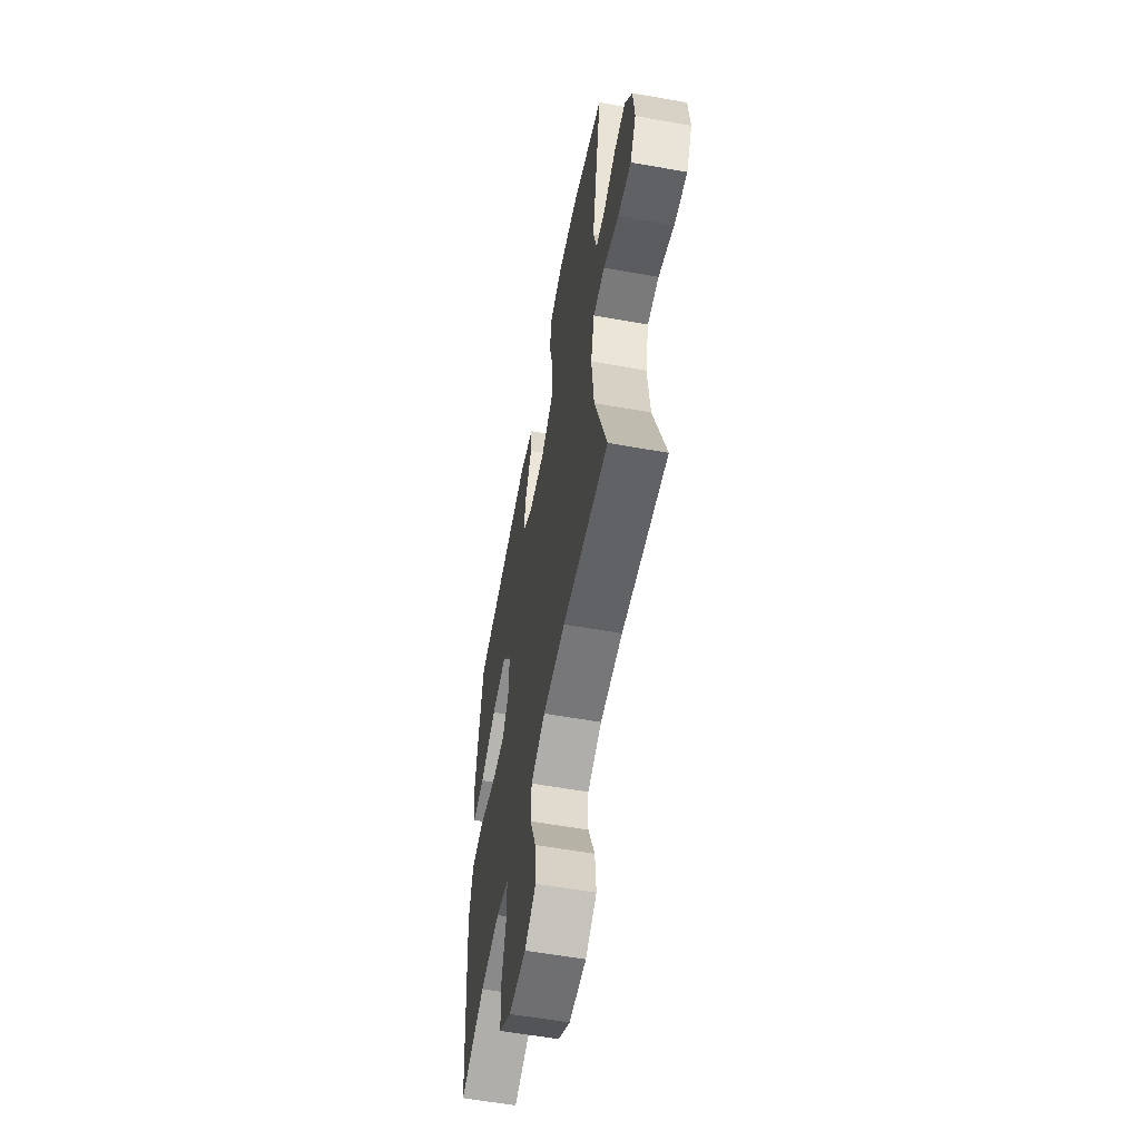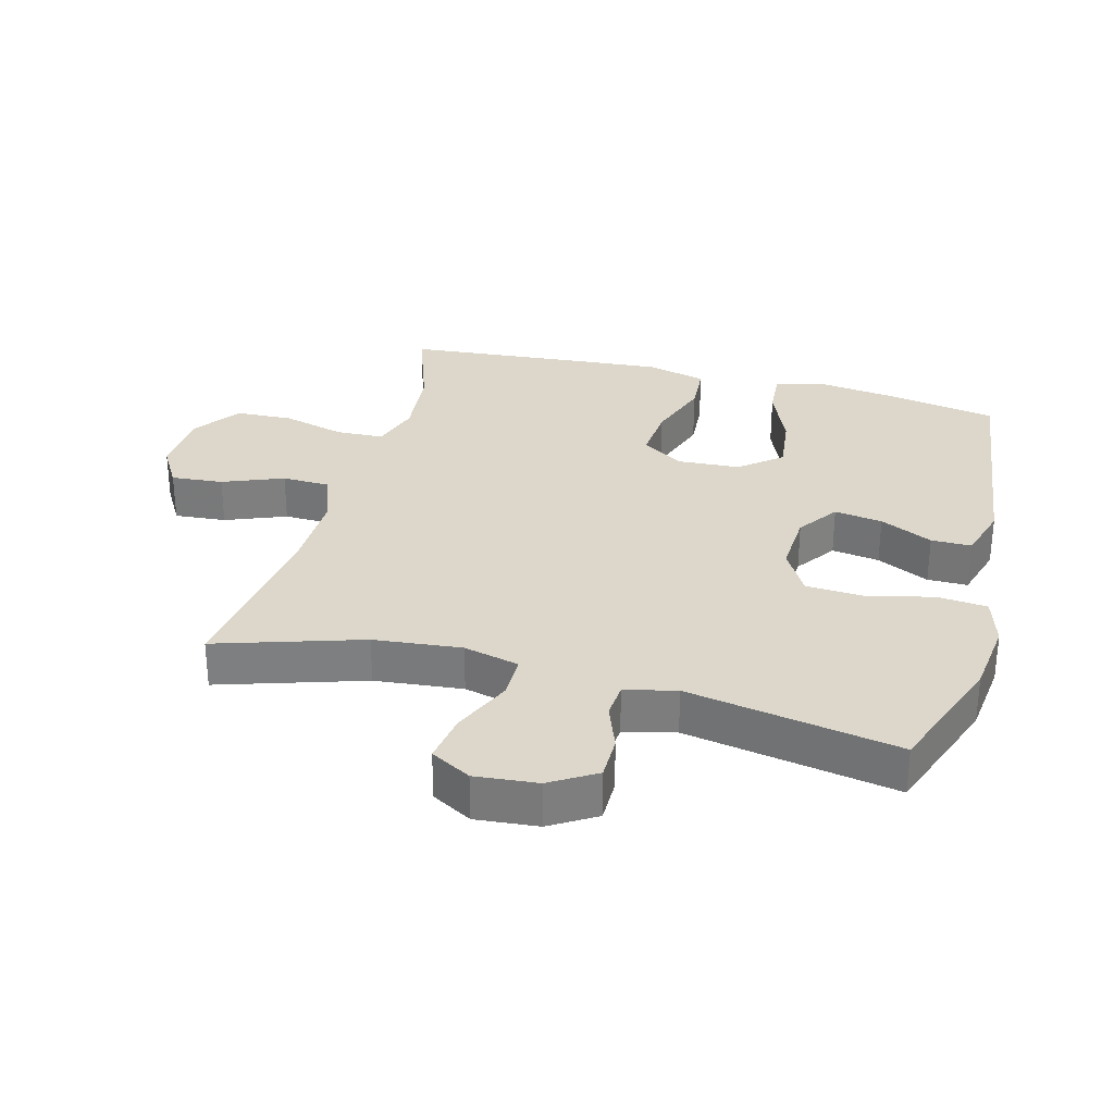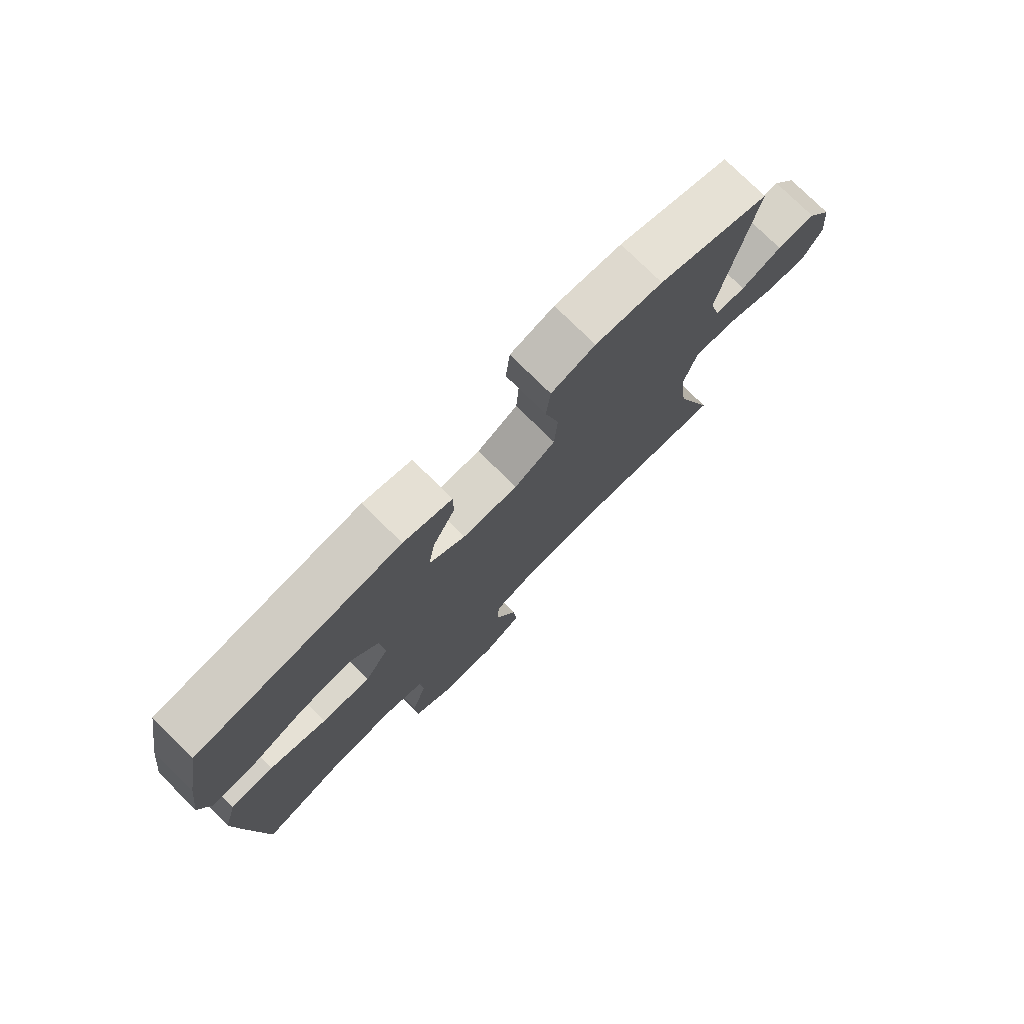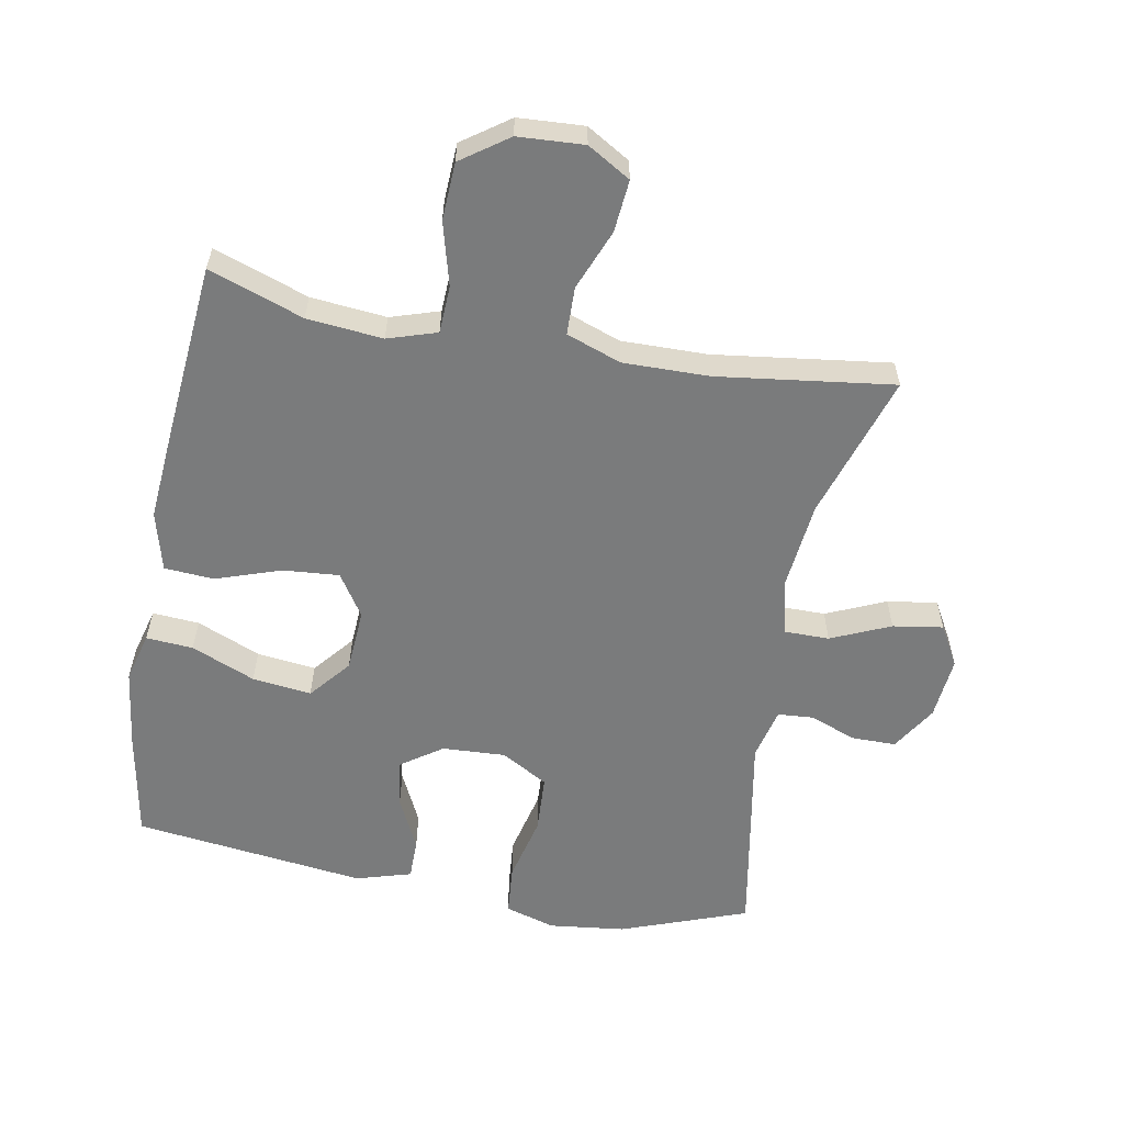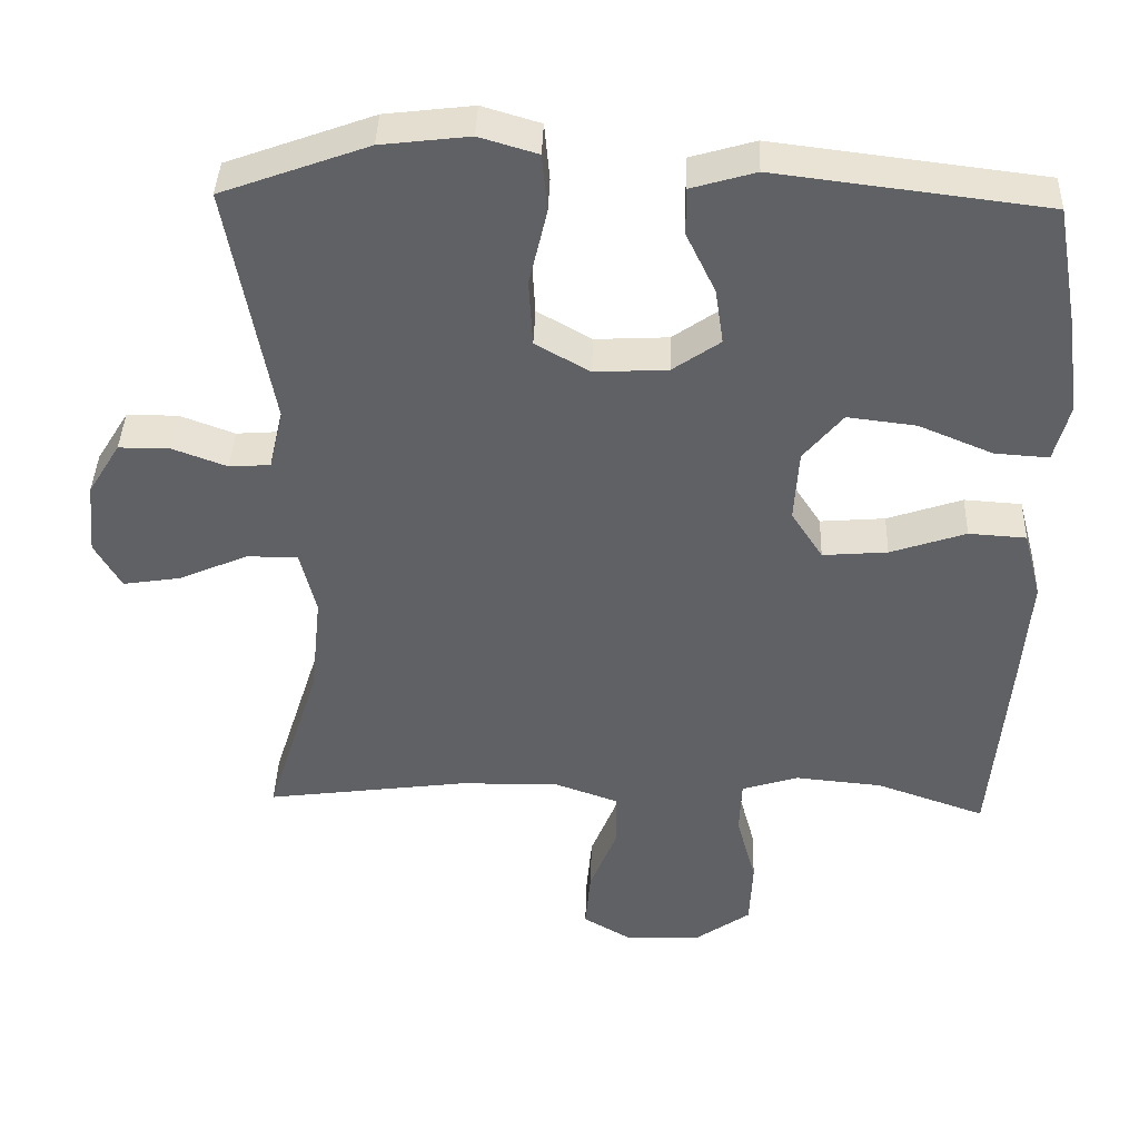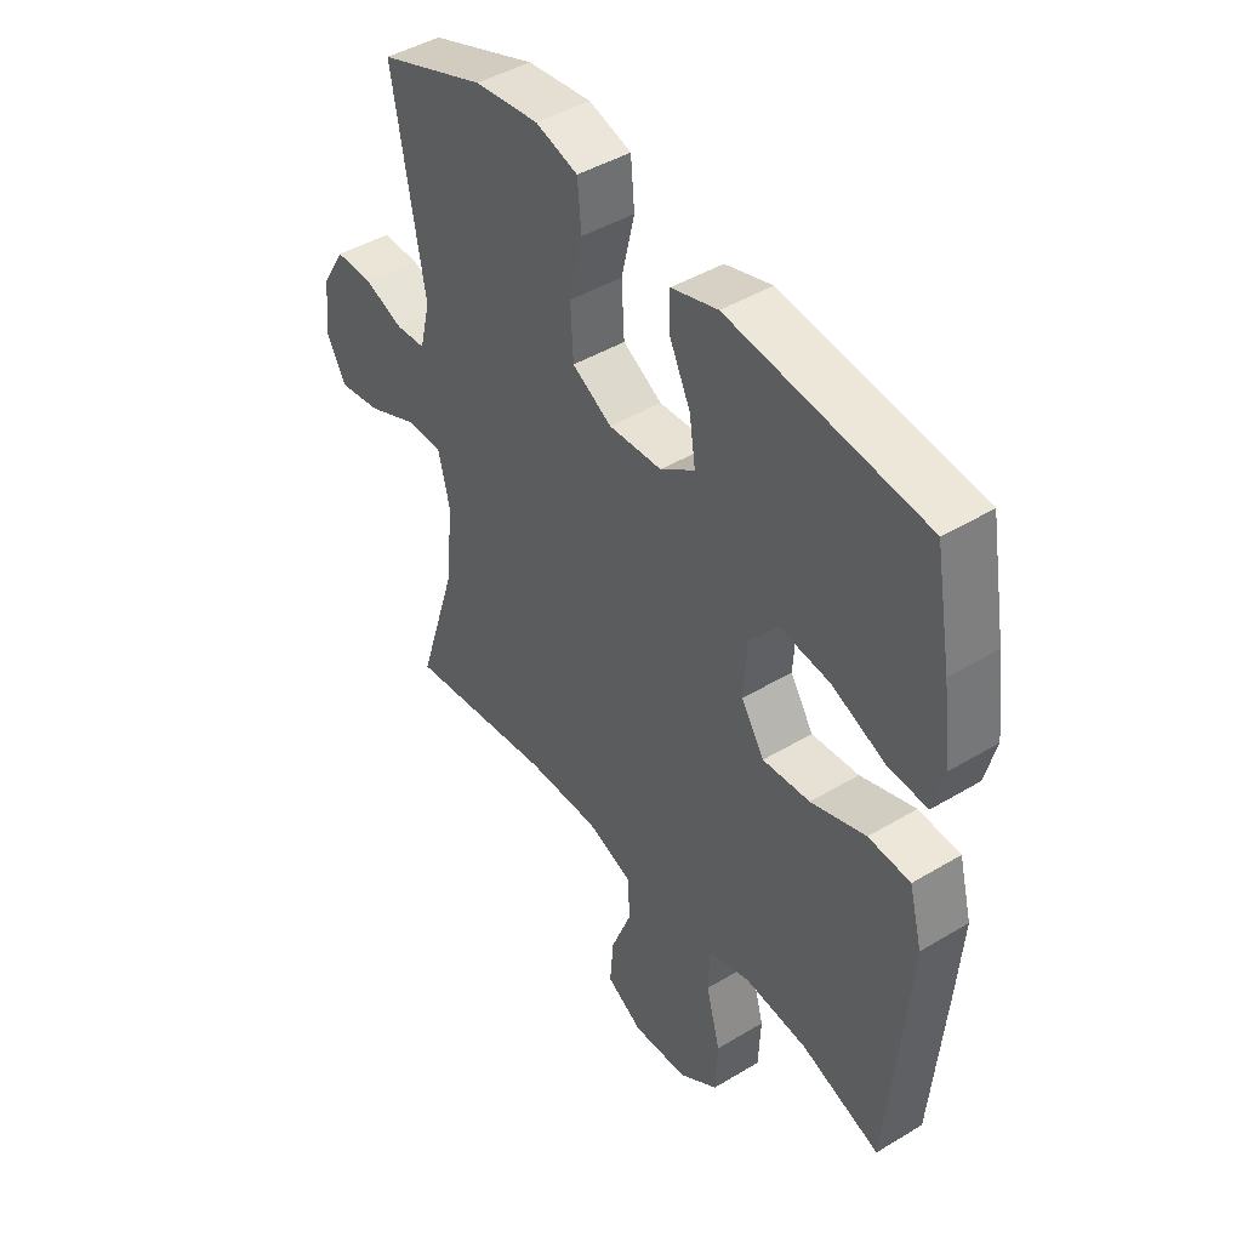
<metadata>
{"format":"obj","ext":"obj","renderer":"f3d","projection":"perspective","resolution":1024,"background":"white","views":[{"elev":-58.1,"azim":-100.5,"up":"+Z"},{"elev":30.6,"azim":-75.0,"up":"+Y"},{"elev":77.2,"azim":134.6,"up":"+Z"},{"elev":-58.3,"azim":169.5,"up":"+Y"},{"elev":40.0,"azim":1.9,"up":"+Z"},{"elev":44.3,"azim":54.9,"up":"+Z"}]}
</metadata>
<code>
v -0.5 0.07 0.5
v -0.306 0.07 0.571
v -0.189 0.07 0.585
v -0.112 0.07 0.562
v -0.105 0.07 0.485
v -0.129 0.07 0.383
v -0.124 0.07 0.294
v -0.052 0.07 0.253
v 0.045 0.07 0.258
v 0.108 0.07 0.302
v 0.097 0.07 0.376
v 0.058 0.07 0.457
v 0.058 0.07 0.519
v 0.143 0.07 0.544
v 0.5 0.07 0.5
v 0.53 0.07 0.333
v 0.546 0.07 0.21
v 0.526 0.07 0.134
v 0.454 0.07 0.139
v 0.356 0.07 0.18
v 0.265 0.07 0.191
v 0.213 0.07 0.128
v 0.207 0.07 0.032
v 0.249 0.07 -0.033
v 0.335 0.07 -0.026
v 0.435 0.07 0.008
v 0.511 0.07 0.003
v 0.535 0.07 -0.088
v 0.524 0.07 -0.226
v 0.5 0.07 -0.5
v 0.355 0.07 -0.449
v 0.239 0.07 -0.438
v 0.164 0.07 -0.462
v 0.161 0.07 -0.535
v 0.187 0.07 -0.632
v 0.183 0.07 -0.72
v 0.111 0.07 -0.771
v 0.01 0.07 -0.777
v -0.056 0.07 -0.738
v -0.049 0.07 -0.658
v -0.012 0.07 -0.565
v -0.014 0.07 -0.492
v -0.098 0.07 -0.462
v -0.23 0.07 -0.464
v -0.5 0.07 -0.5
v -0.429 0.07 -0.277
v -0.415 0.07 -0.142
v -0.436 0.07 -0.056
v -0.504 0.07 -0.056
v -0.595 0.07 -0.096
v -0.672 0.07 -0.108
v -0.707 0.07 -0.046
v -0.698 0.07 0.05
v -0.655 0.07 0.12
v -0.587 0.07 0.12
v -0.515 0.07 0.093
v -0.461 0.07 0.097
v -0.442 0.07 0.176
v -0.5 0 0.5
v -0.306 0 0.571
v -0.189 0 0.585
v -0.112 0 0.562
v -0.105 0 0.485
v -0.129 0 0.383
v -0.124 0 0.294
v -0.052 0 0.253
v 0.045 0 0.258
v 0.108 0 0.302
v 0.097 0 0.376
v 0.058 0 0.457
v 0.058 0 0.519
v 0.143 0 0.544
v 0.5 0 0.5
v 0.53 0 0.333
v 0.546 0 0.21
v 0.526 0 0.134
v 0.454 0 0.139
v 0.356 0 0.18
v 0.265 0 0.191
v 0.213 0 0.128
v 0.207 0 0.032
v 0.249 0 -0.033
v 0.335 0 -0.026
v 0.435 0 0.008
v 0.511 0 0.003
v 0.535 0 -0.088
v 0.524 0 -0.226
v 0.5 0 -0.5
v 0.355 0 -0.449
v 0.239 0 -0.438
v 0.164 0 -0.462
v 0.161 0 -0.535
v 0.187 0 -0.632
v 0.183 0 -0.72
v 0.111 0 -0.771
v 0.01 0 -0.777
v -0.056 0 -0.738
v -0.049 0 -0.658
v -0.012 0 -0.565
v -0.014 0 -0.492
v -0.098 0 -0.462
v -0.23 0 -0.464
v -0.5 0 -0.5
v -0.429 0 -0.277
v -0.415 0 -0.142
v -0.436 0 -0.056
v -0.504 0 -0.056
v -0.595 0 -0.096
v -0.672 0 -0.108
v -0.707 0 -0.046
v -0.698 0 0.05
v -0.655 0 0.12
v -0.587 0 0.12
v -0.515 0 0.093
v -0.461 0 0.097
v -0.442 0 0.176
f 53 54 55 56
f 53 56 57
f 52 53 57
f 49 50 51 52
f 48 49 52 57
f 47 48 57 58
f 44 45 46
f 43 44 46 47
f 42 43 47 58
f 38 39 40 41
f 38 41 42
f 37 38 42
f 34 35 36 37
f 33 34 37 42
f 32 33 42 58
f 28 29 30 31
f 25 26 27 28
f 24 25 28 31
f 23 24 31 32
f 17 18 19 20
f 17 20 21
f 16 17 21
f 15 16 21
f 14 15 21 22
f 11 12 13 14
f 10 11 14 22
f 3 4 5 6
f 3 6 7
f 2 3 7
f 1 2 7
f 23 32 58 1
f 9 10 22 23
f 8 9 23
f 1 7 8 23
f 114 113 112 111
f 115 114 111
f 115 111 110
f 110 109 108 107
f 115 110 107 106
f 116 115 106 105
f 104 103 102
f 105 104 102 101
f 116 105 101 100
f 99 98 97 96
f 100 99 96
f 100 96 95
f 95 94 93 92
f 100 95 92 91
f 116 100 91 90
f 89 88 87 86
f 86 85 84 83
f 89 86 83 82
f 90 89 82 81
f 78 77 76 75
f 79 78 75
f 79 75 74
f 79 74 73
f 80 79 73 72
f 72 71 70 69
f 80 72 69 68
f 64 63 62 61
f 65 64 61
f 65 61 60
f 65 60 59
f 59 116 90 81
f 81 80 68 67
f 81 67 66
f 81 66 65 59
f 1 59 60 2
f 2 60 61 3
f 3 61 62 4
f 4 62 63 5
f 5 63 64 6
f 6 64 65 7
f 7 65 66 8
f 8 66 67 9
f 9 67 68 10
f 10 68 69 11
f 11 69 70 12
f 12 70 71 13
f 13 71 72 14
f 14 72 73 15
f 15 73 74 16
f 16 74 75 17
f 17 75 76 18
f 18 76 77 19
f 19 77 78 20
f 20 78 79 21
f 21 79 80 22
f 22 80 81 23
f 23 81 82 24
f 24 82 83 25
f 25 83 84 26
f 26 84 85 27
f 27 85 86 28
f 28 86 87 29
f 29 87 88 30
f 30 88 89 31
f 31 89 90 32
f 32 90 91 33
f 33 91 92 34
f 34 92 93 35
f 35 93 94 36
f 36 94 95 37
f 37 95 96 38
f 38 96 97 39
f 39 97 98 40
f 40 98 99 41
f 41 99 100 42
f 42 100 101 43
f 43 101 102 44
f 44 102 103 45
f 45 103 104 46
f 46 104 105 47
f 47 105 106 48
f 48 106 107 49
f 49 107 108 50
f 50 108 109 51
f 51 109 110 52
f 52 110 111 53
f 53 111 112 54
f 54 112 113 55
f 55 113 114 56
f 56 114 115 57
f 57 115 116 58
f 58 116 59 1

</code>
